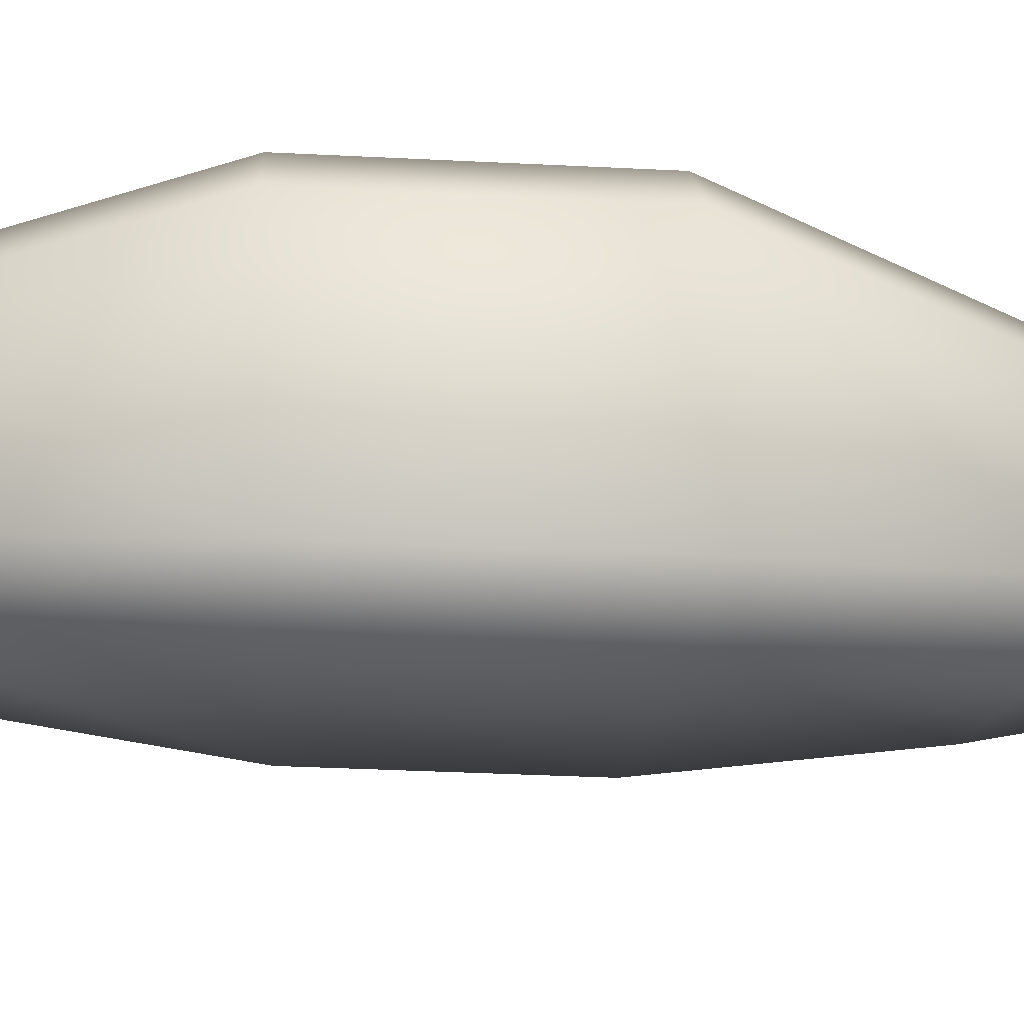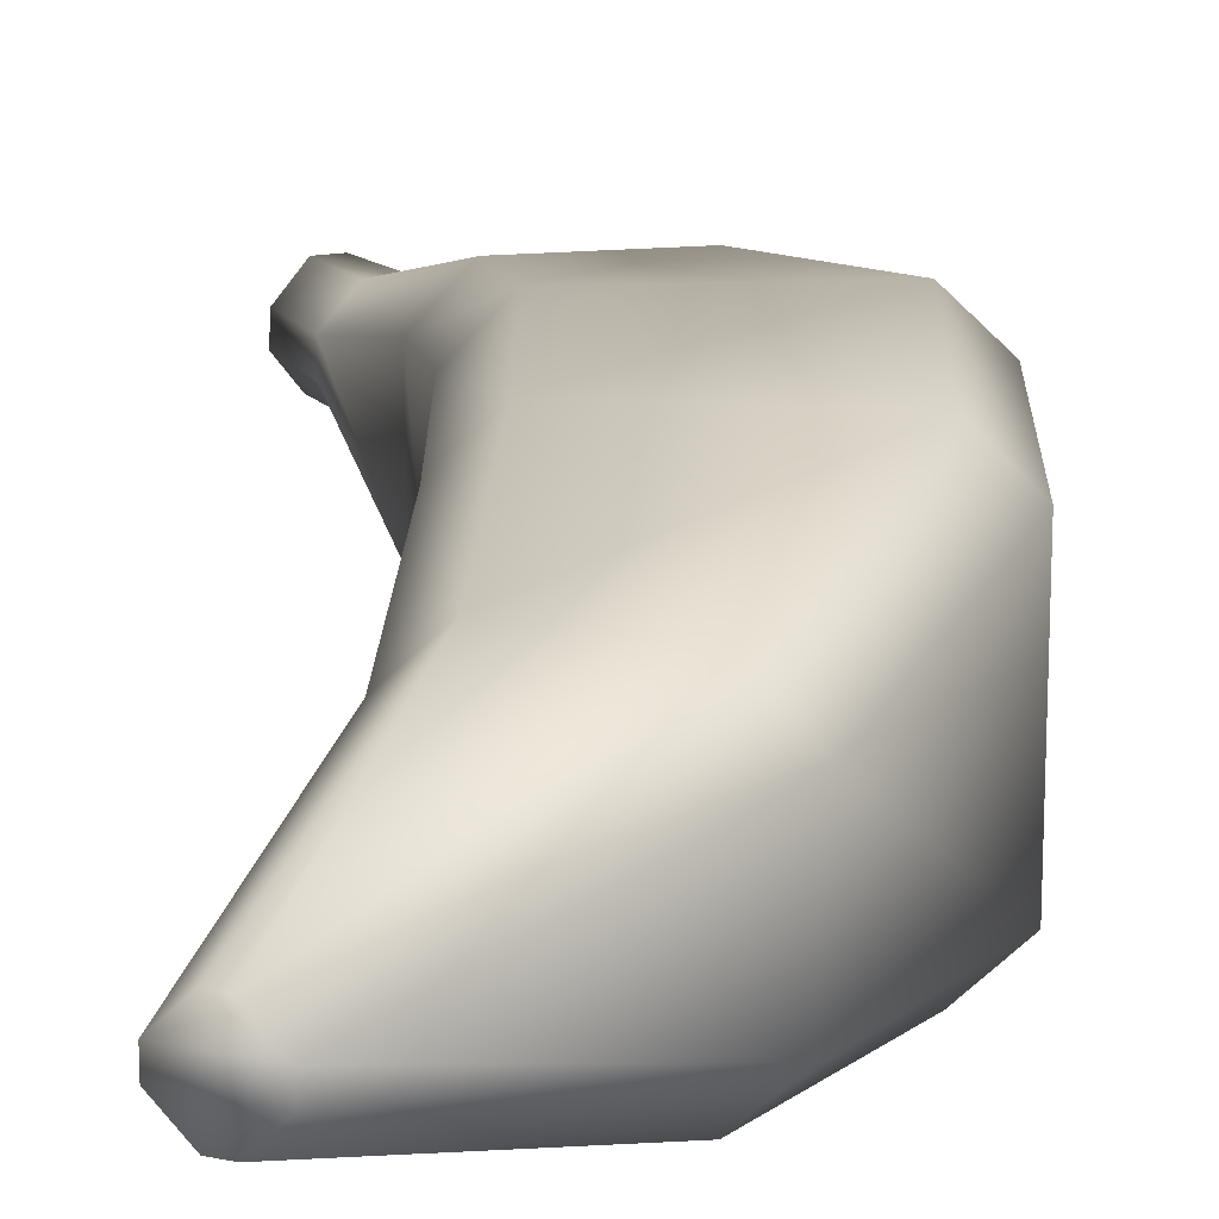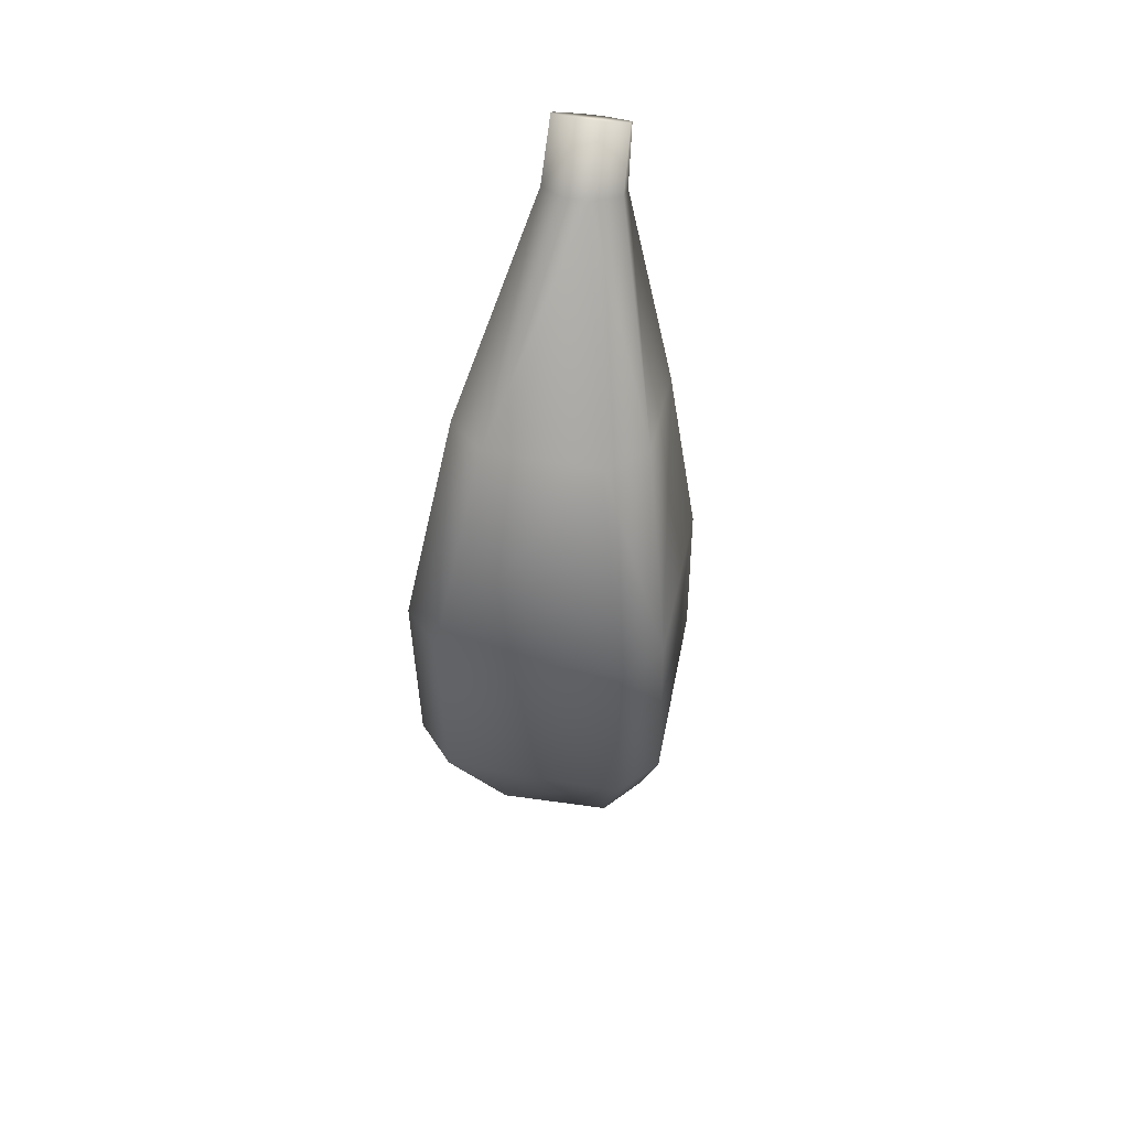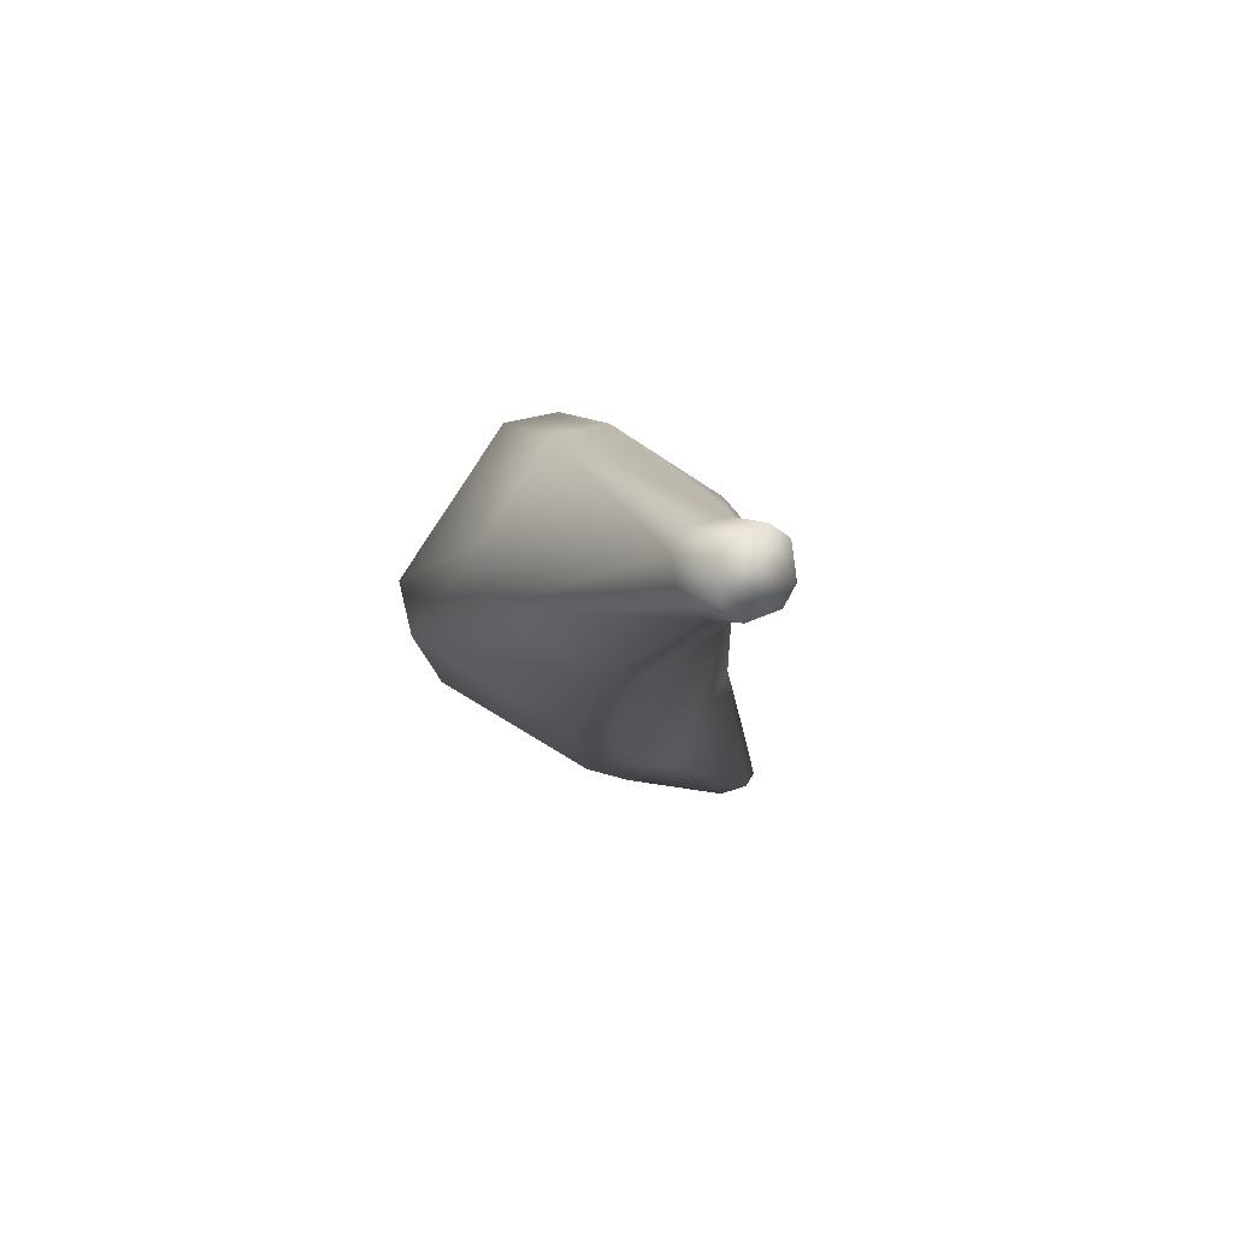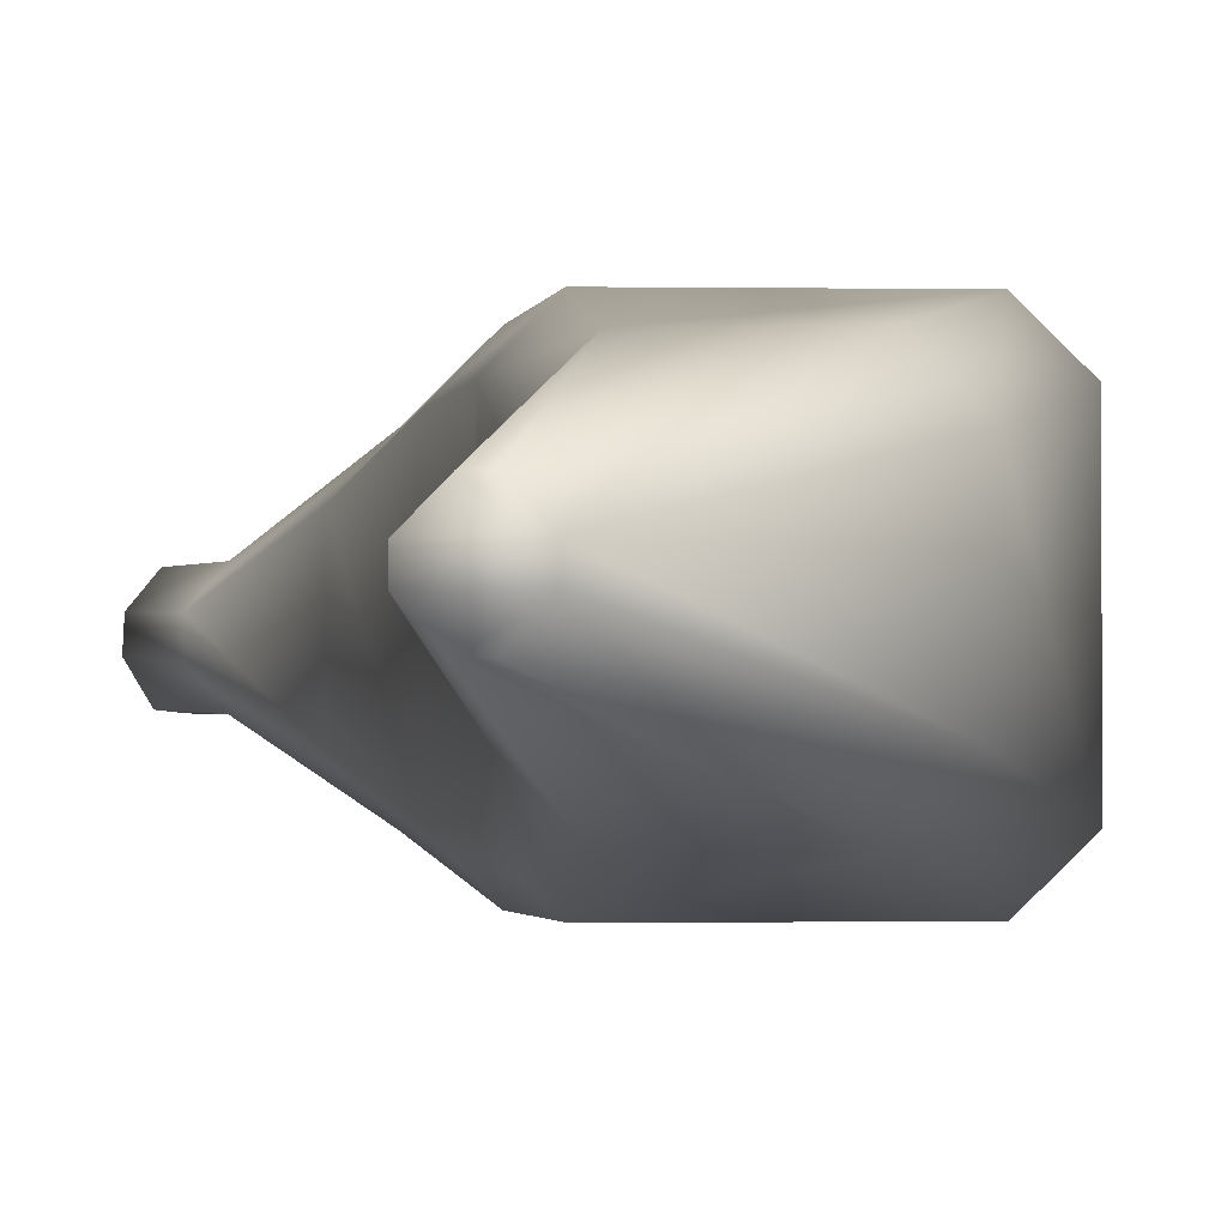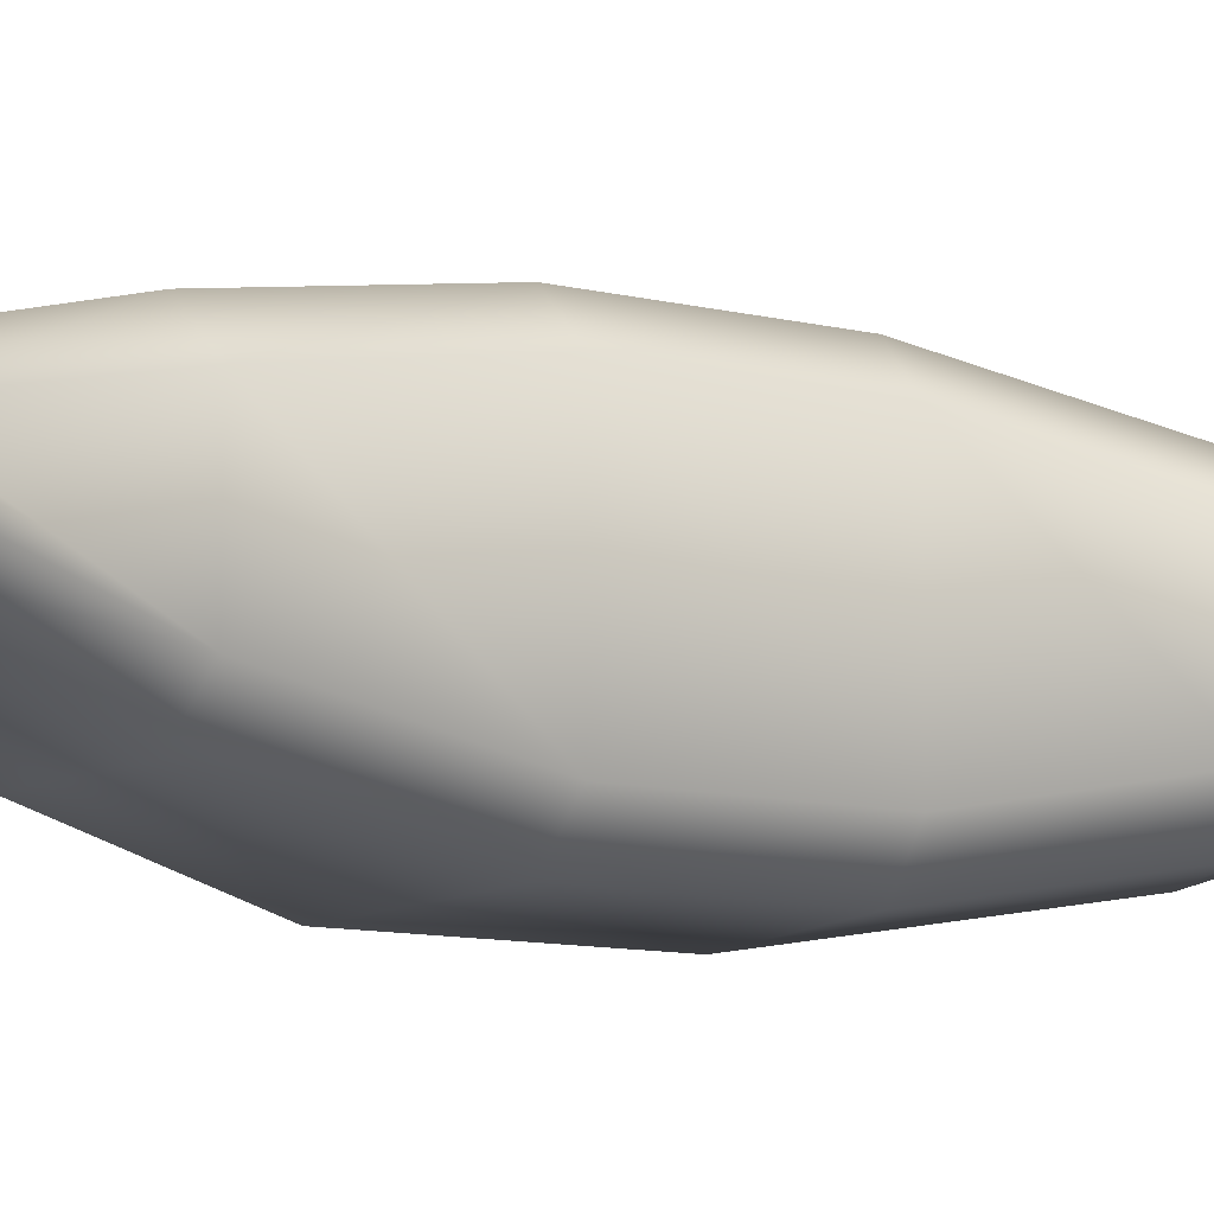
<metadata>
{"format":"obj","ext":"obj","renderer":"f3d","projection":"perspective","resolution":1024,"background":"white","views":[{"elev":-22.1,"azim":80.5,"up":"+Z"},{"elev":18.3,"azim":-3.0,"up":"+Z"},{"elev":49.1,"azim":101.6,"up":"+Y"},{"elev":78.5,"azim":-147.9,"up":"+Y"},{"elev":-1.8,"azim":-12.8,"up":"+Z"},{"elev":-10.9,"azim":-124.3,"up":"+Z"}]}
</metadata>
<code>
g Banana(Clone)
v 0.007313 -0.2055 -0.03729
v -0.1128 -0.2993 -0.005308
v -0.1128 -0.2993 0.005449
v 0.01046 -0.2059 0.03647
v 0.07791 -0.07662 -0.05763
v 0.07791 -0.07662 0.05767
v -0.1461 -0.2836 -0.005298
v -0.1461 -0.2836 0.0054
v -0.125 -0.2935 -0.01935
v -0.1333 -0.2896 -0.01935
v -0.0146 -0.1956 -0.0611
v 0.05378 -0.07254 -0.08147
v -0.05851 -0.05356 -0.08147
v -0.05216 0.05816 -0.08147
v 0.06295 0.06066 -0.08147
v -0.07701 -0.1663 -0.0611
v -0.06009 0.1753 -0.06069
v 0.01298 0.1845 -0.06069
v -0.09514 0.289 -0.02469
v -0.07991 0.2944 -0.02469
v -0.09824 -0.1559 -0.03724
v -0.0815 -0.04968 -0.05756
v -0.07548 0.05765 -0.05756
v 0.08747 0.0612 -0.05763
v 0.07791 -0.07662 0.05767
v 0.08747 0.0612 0.05767
v 0.06301 0.06066 0.08154
v 0.05385 -0.07256 0.08154
v -0.05857 -0.05355 0.08154
v -0.07397 -0.1654 0.06095
v -0.009488 -0.196 0.06051
v -0.1251 -0.2935 0.01944
v -0.1333 -0.2897 0.01944
v -0.1128 -0.2993 0.005449
v -0.1461 -0.2836 0.0054
v -0.05221 0.05816 0.08154
v 0.01303 0.1845 0.06075
v -0.06013 0.1753 0.06075
v -0.07988 0.2944 0.02475
v -0.09516 0.289 0.02475
v -0.1002 0.3317 0.02283
v -0.1124 0.3237 0.02397
v -0.09644 -0.1552 0.03713
v -0.09824 -0.1559 -0.03724
v -0.0815 -0.04968 0.05762
v -0.0815 -0.04968 -0.05756
v -0.07548 0.05765 0.05762
v -0.07548 0.05765 -0.05756
v -0.08326 0.1724 0.03682
v -0.08326 0.1724 -0.03676
v 0.03665 0.1875 0.03688
v 0.03665 0.1875 -0.03683
v 0.08747 0.0612 -0.05763
v -0.08326 0.1724 -0.03676
v -0.1105 0.2835 0.007727
v -0.1105 0.2835 -0.007663
v -0.1263 0.3145 -0.005551
v -0.115 0.322 -0.0228
v -0.1028 0.3299 -0.02393
v -0.06542 0.2996 -0.007712
v 0.03665 0.1875 -0.03683
v -0.06542 0.2996 0.007765
v -0.09035 0.3381 -0.008958
v -0.08953 0.3386 0.005682
v -0.1255 0.315 0.009002
v -0.1263 0.3145 -0.005551
v -0.09035 0.3381 -0.008958
v -0.115 0.322 -0.0228
v -0.1028 0.3299 -0.02393
v -0.1105 0.2835 -0.007663
v -0.1333 -0.2896 -0.01935
v -0.1461 -0.2836 -0.005298
v -0.1128 -0.2993 -0.005308
v 0.01046 -0.2059 0.03647
v -0.1461 -0.2836 -0.005298
v -0.06542 0.2996 0.007765
v -0.08953 0.3386 0.005682
v -0.09035 0.3381 -0.008958
v -0.06542 0.2996 -0.007712
g Banana(Clone)_0
f 3 2 1
f 4 3 1
f 1 5 4
f 5 6 4
f 2 3 7
f 3 8 7
f 1 2 9
f 10 9 2
f 11 1 9
f 5 1 11
f 11 9 10
f 12 5 11
f 13 12 11
f 13 14 12
f 14 15 12
f 16 13 11
f 16 11 10
f 14 17 15
f 17 18 15
f 17 19 18
f 19 20 18
f 16 21 13
f 21 22 13
f 13 22 14
f 22 23 14
f 17 14 23
f 15 24 12
f 24 5 12
f 5 24 25
f 24 26 25
f 26 27 25
f 27 28 25
f 28 27 29
f 28 29 30
f 31 28 30
f 32 31 30
f 33 32 30
f 34 32 33
f 32 34 31
f 34 33 35
f 27 36 29
f 27 37 36
f 27 26 37
f 37 38 36
f 37 39 38
f 39 40 38
f 39 41 40
f 41 42 40
f 43 35 33
f 30 43 33
f 35 43 7
f 43 44 7
f 43 45 44
f 45 46 44
f 45 47 46
f 47 48 46
f 47 49 48
f 36 38 49
f 47 36 49
f 49 50 48
f 29 36 47
f 45 29 47
f 39 37 51
f 26 51 37
f 52 51 26
f 53 52 26
f 30 29 45
f 43 30 45
f 49 55 54
f 55 56 54
f 49 38 55
f 38 40 55
f 54 56 19
f 17 54 19
f 54 17 23
f 56 57 19
f 57 58 19
f 19 58 20
f 58 59 20
f 20 59 60
f 20 60 18
f 60 61 18
f 61 60 51
f 60 62 51
f 18 61 15
f 61 24 15
f 62 39 51
f 59 63 60
f 62 64 39
f 64 41 39
f 65 41 64
f 66 65 64
f 66 64 67
f 68 66 67
f 67 69 68
f 65 42 41
f 65 66 70
f 55 65 70
f 42 65 55
f 40 42 55
f 73 72 71
f 34 74 31
f 28 31 74
f 25 28 74
f 75 21 16
f 10 75 16
f 78 77 76
f 79 78 76

</code>
